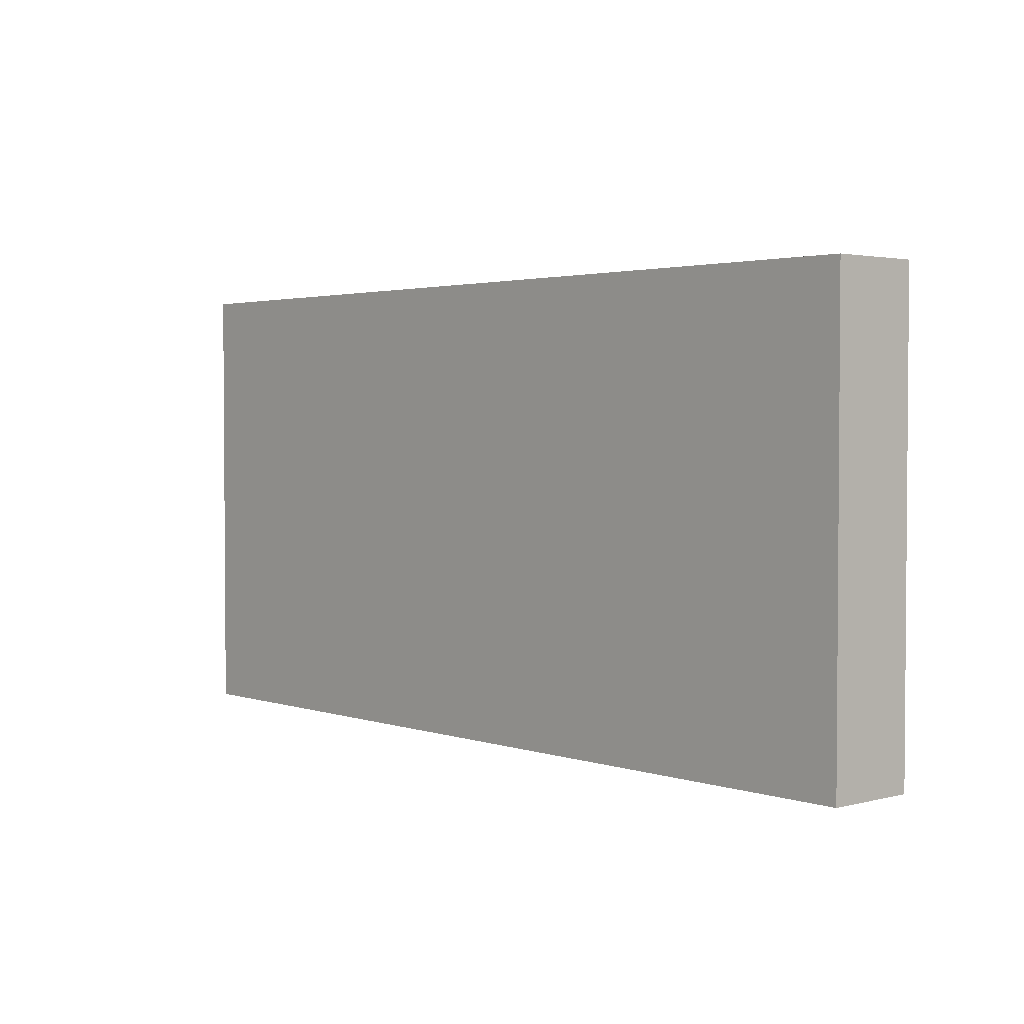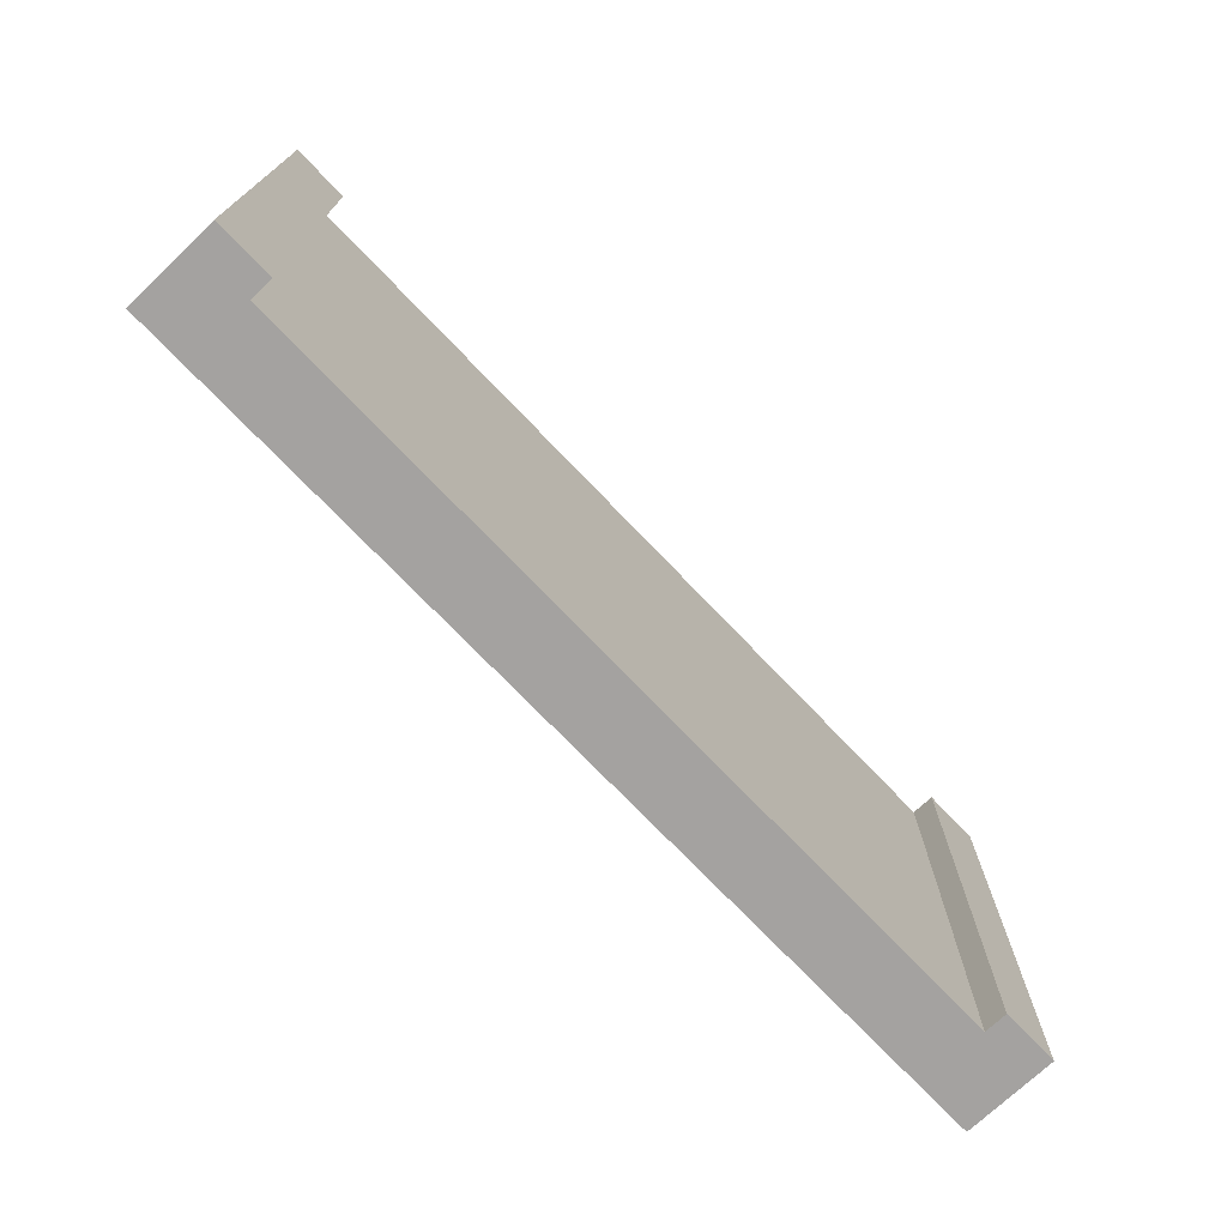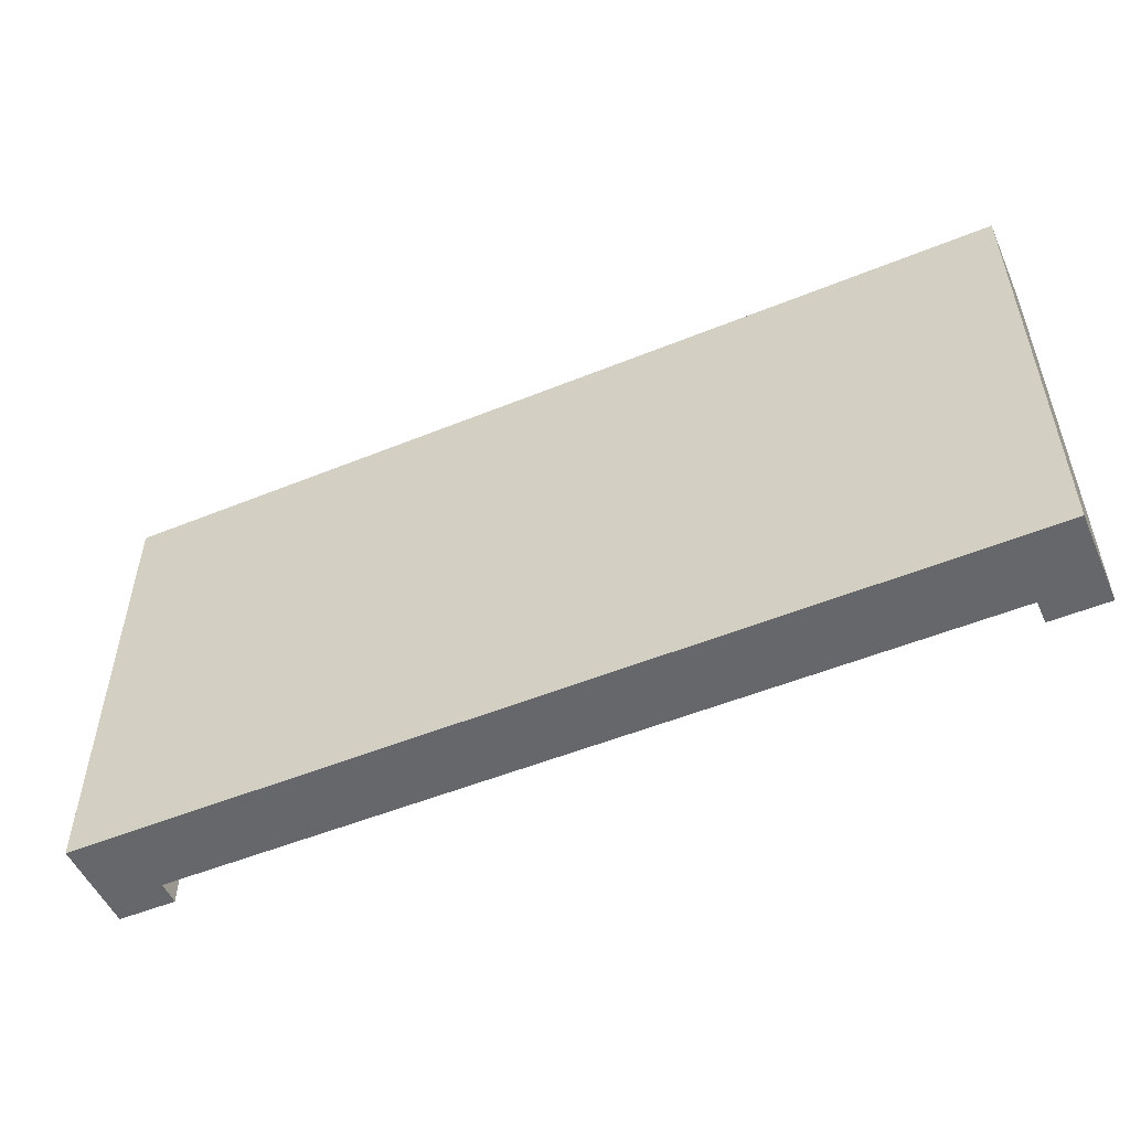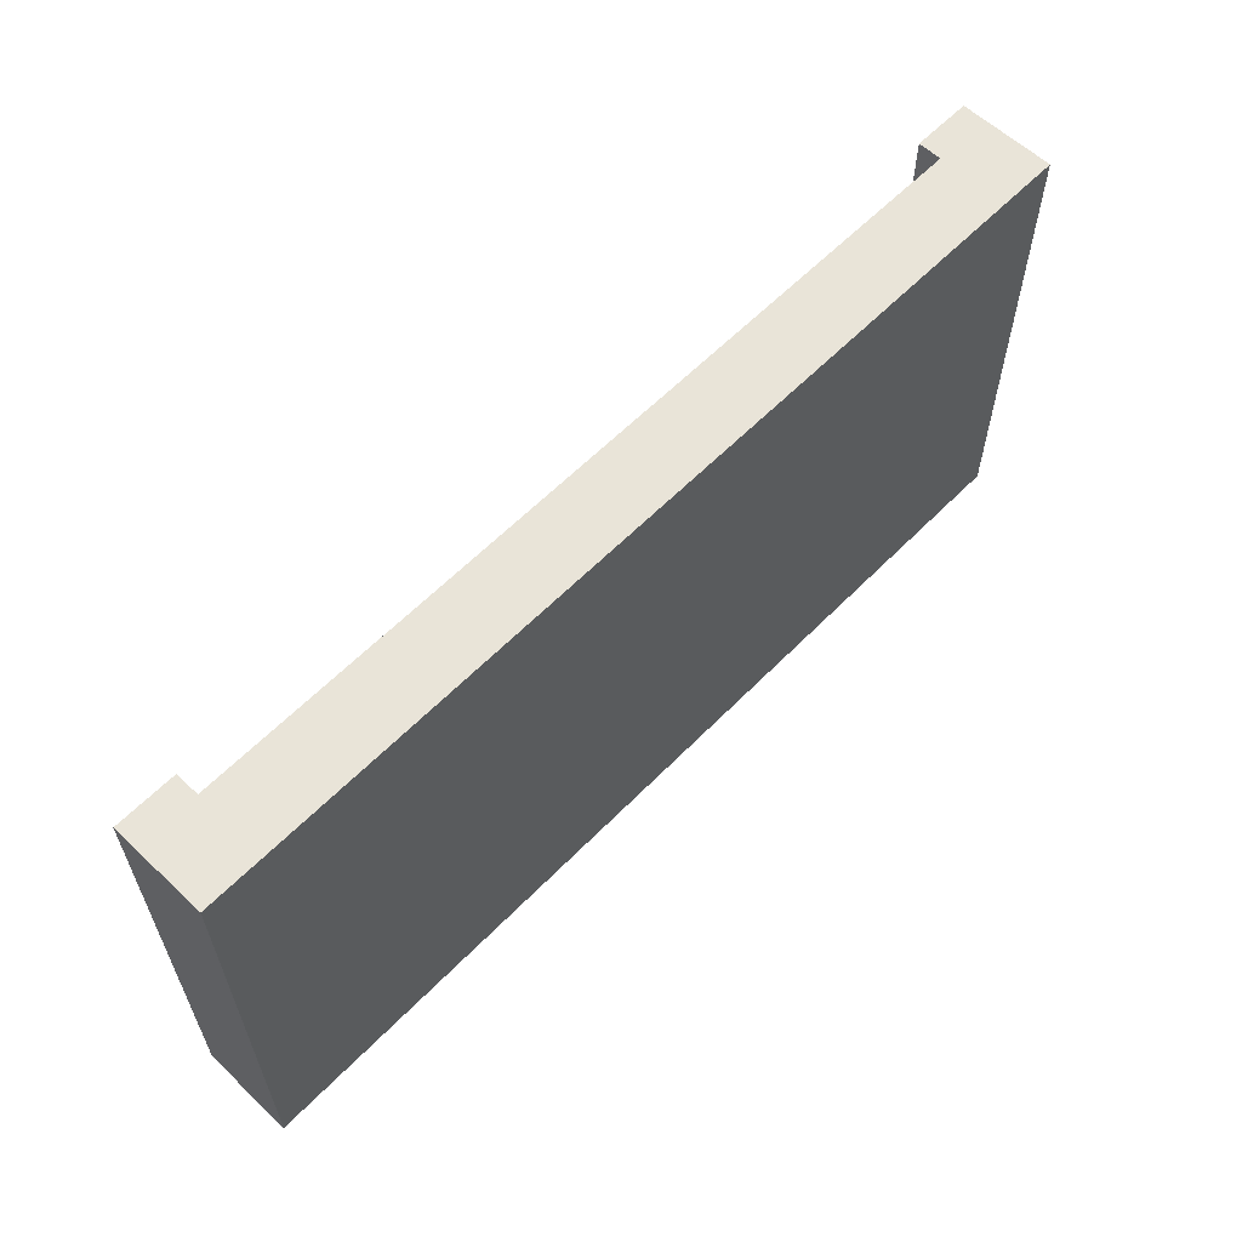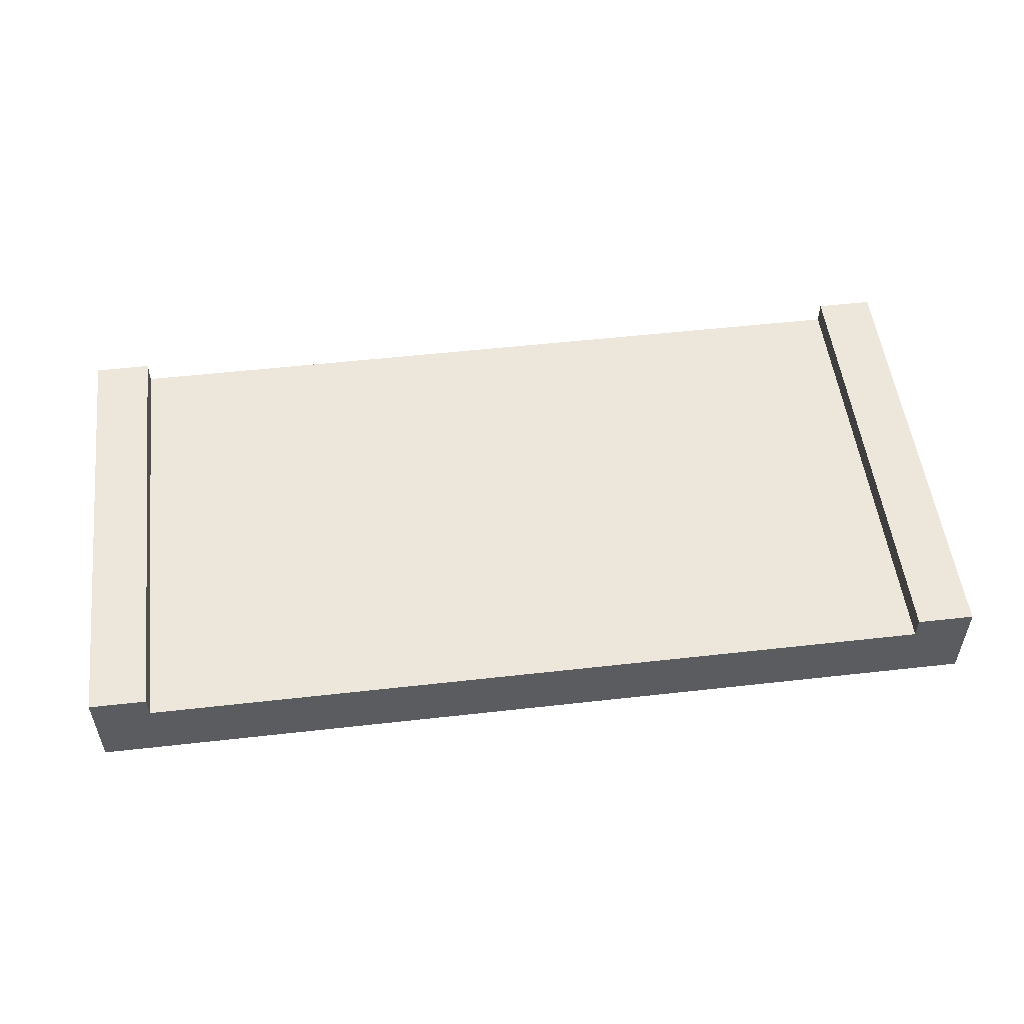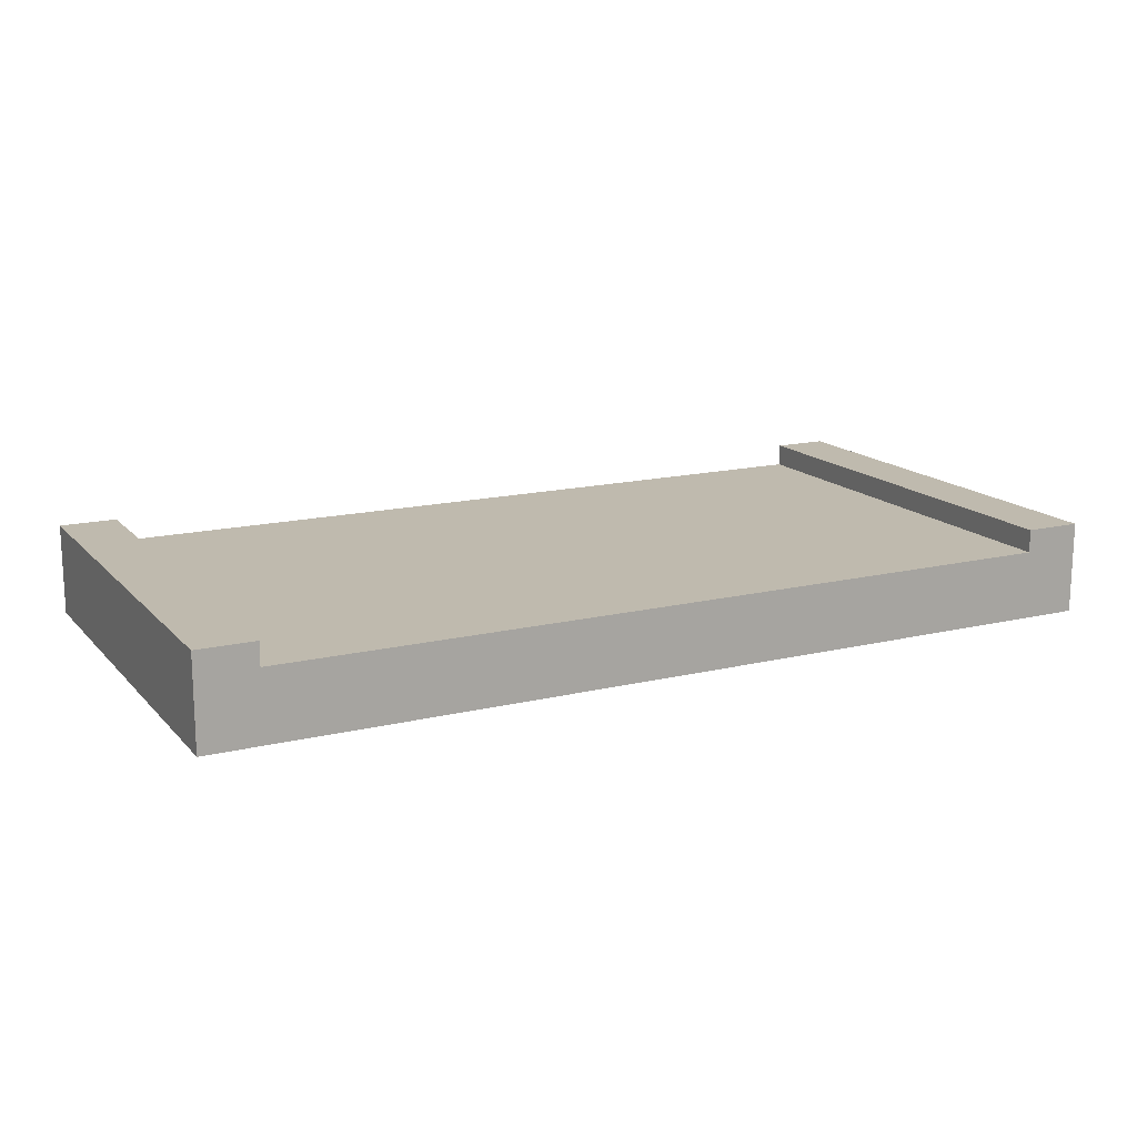
<metadata>
{"format":"obj","ext":"obj","renderer":"f3d","projection":"perspective","resolution":1024,"background":"white","views":[{"elev":2.6,"azim":48.5,"up":"+Z"},{"elev":-72.7,"azim":133.6,"up":"+Z"},{"elev":-52.2,"azim":23.7,"up":"+Z"},{"elev":59.8,"azim":-46.1,"up":"+Z"},{"elev":52.8,"azim":173.1,"up":"+Y"},{"elev":15.5,"azim":-27.0,"up":"+Y"}]}
</metadata>
<code>
o tile_wideStraight
v -1 -0 0.5
v 1 0 -0.5
v 1 -0 0.5
v -1 0 -0.5
v 1 0.1 0.5
v -1 0.1 0.5
v -1 0.1 -0.5
v 1 0.1 -0.5
v -0.7812 0.15 -0.5
v 0.7812 0.15 0.5
v 0.7812 0.15 -0.5
v -0.7812 0.15 0.5
v 0.875 0.15 0.5
v 1 0.2 0.5
v 0.875 0.2 0.5
v -0.875 0.15 0.5
v -1 0.2 0.5
v -0.875 0.2 0.5
v -0.875 0.15 -0.5
v -1 0.2 -0.5
v -0.875 0.2 -0.5
v 0.875 0.15 -0.5
v 1 0.2 -0.5
v 0.875 0.2 -0.5
f 1 2 3
f 2 1 4
f 5 1 3
f 1 5 6
f 1 7 4
f 7 1 6
f 7 2 4
f 2 7 8
f 5 2 8
f 2 5 3
f 9 10 11
f 10 9 12
f 5 13 6
f 13 5 14
f 13 14 15
f 16 6 13
f 6 16 17
f 16 13 10
f 16 10 12
f 17 16 18
f 7 19 8
f 19 7 20
f 19 20 21
f 22 8 19
f 8 22 23
f 22 19 9
f 22 9 11
f 23 22 24
f 14 8 23
f 8 14 5
f 6 20 7
f 20 6 17
f 21 17 18
f 17 21 20
f 23 15 14
f 15 23 24
f 18 19 21
f 19 18 16
f 13 24 22
f 24 13 15
f 9 16 12
f 16 9 19
f 22 10 13
f 10 22 11

</code>
